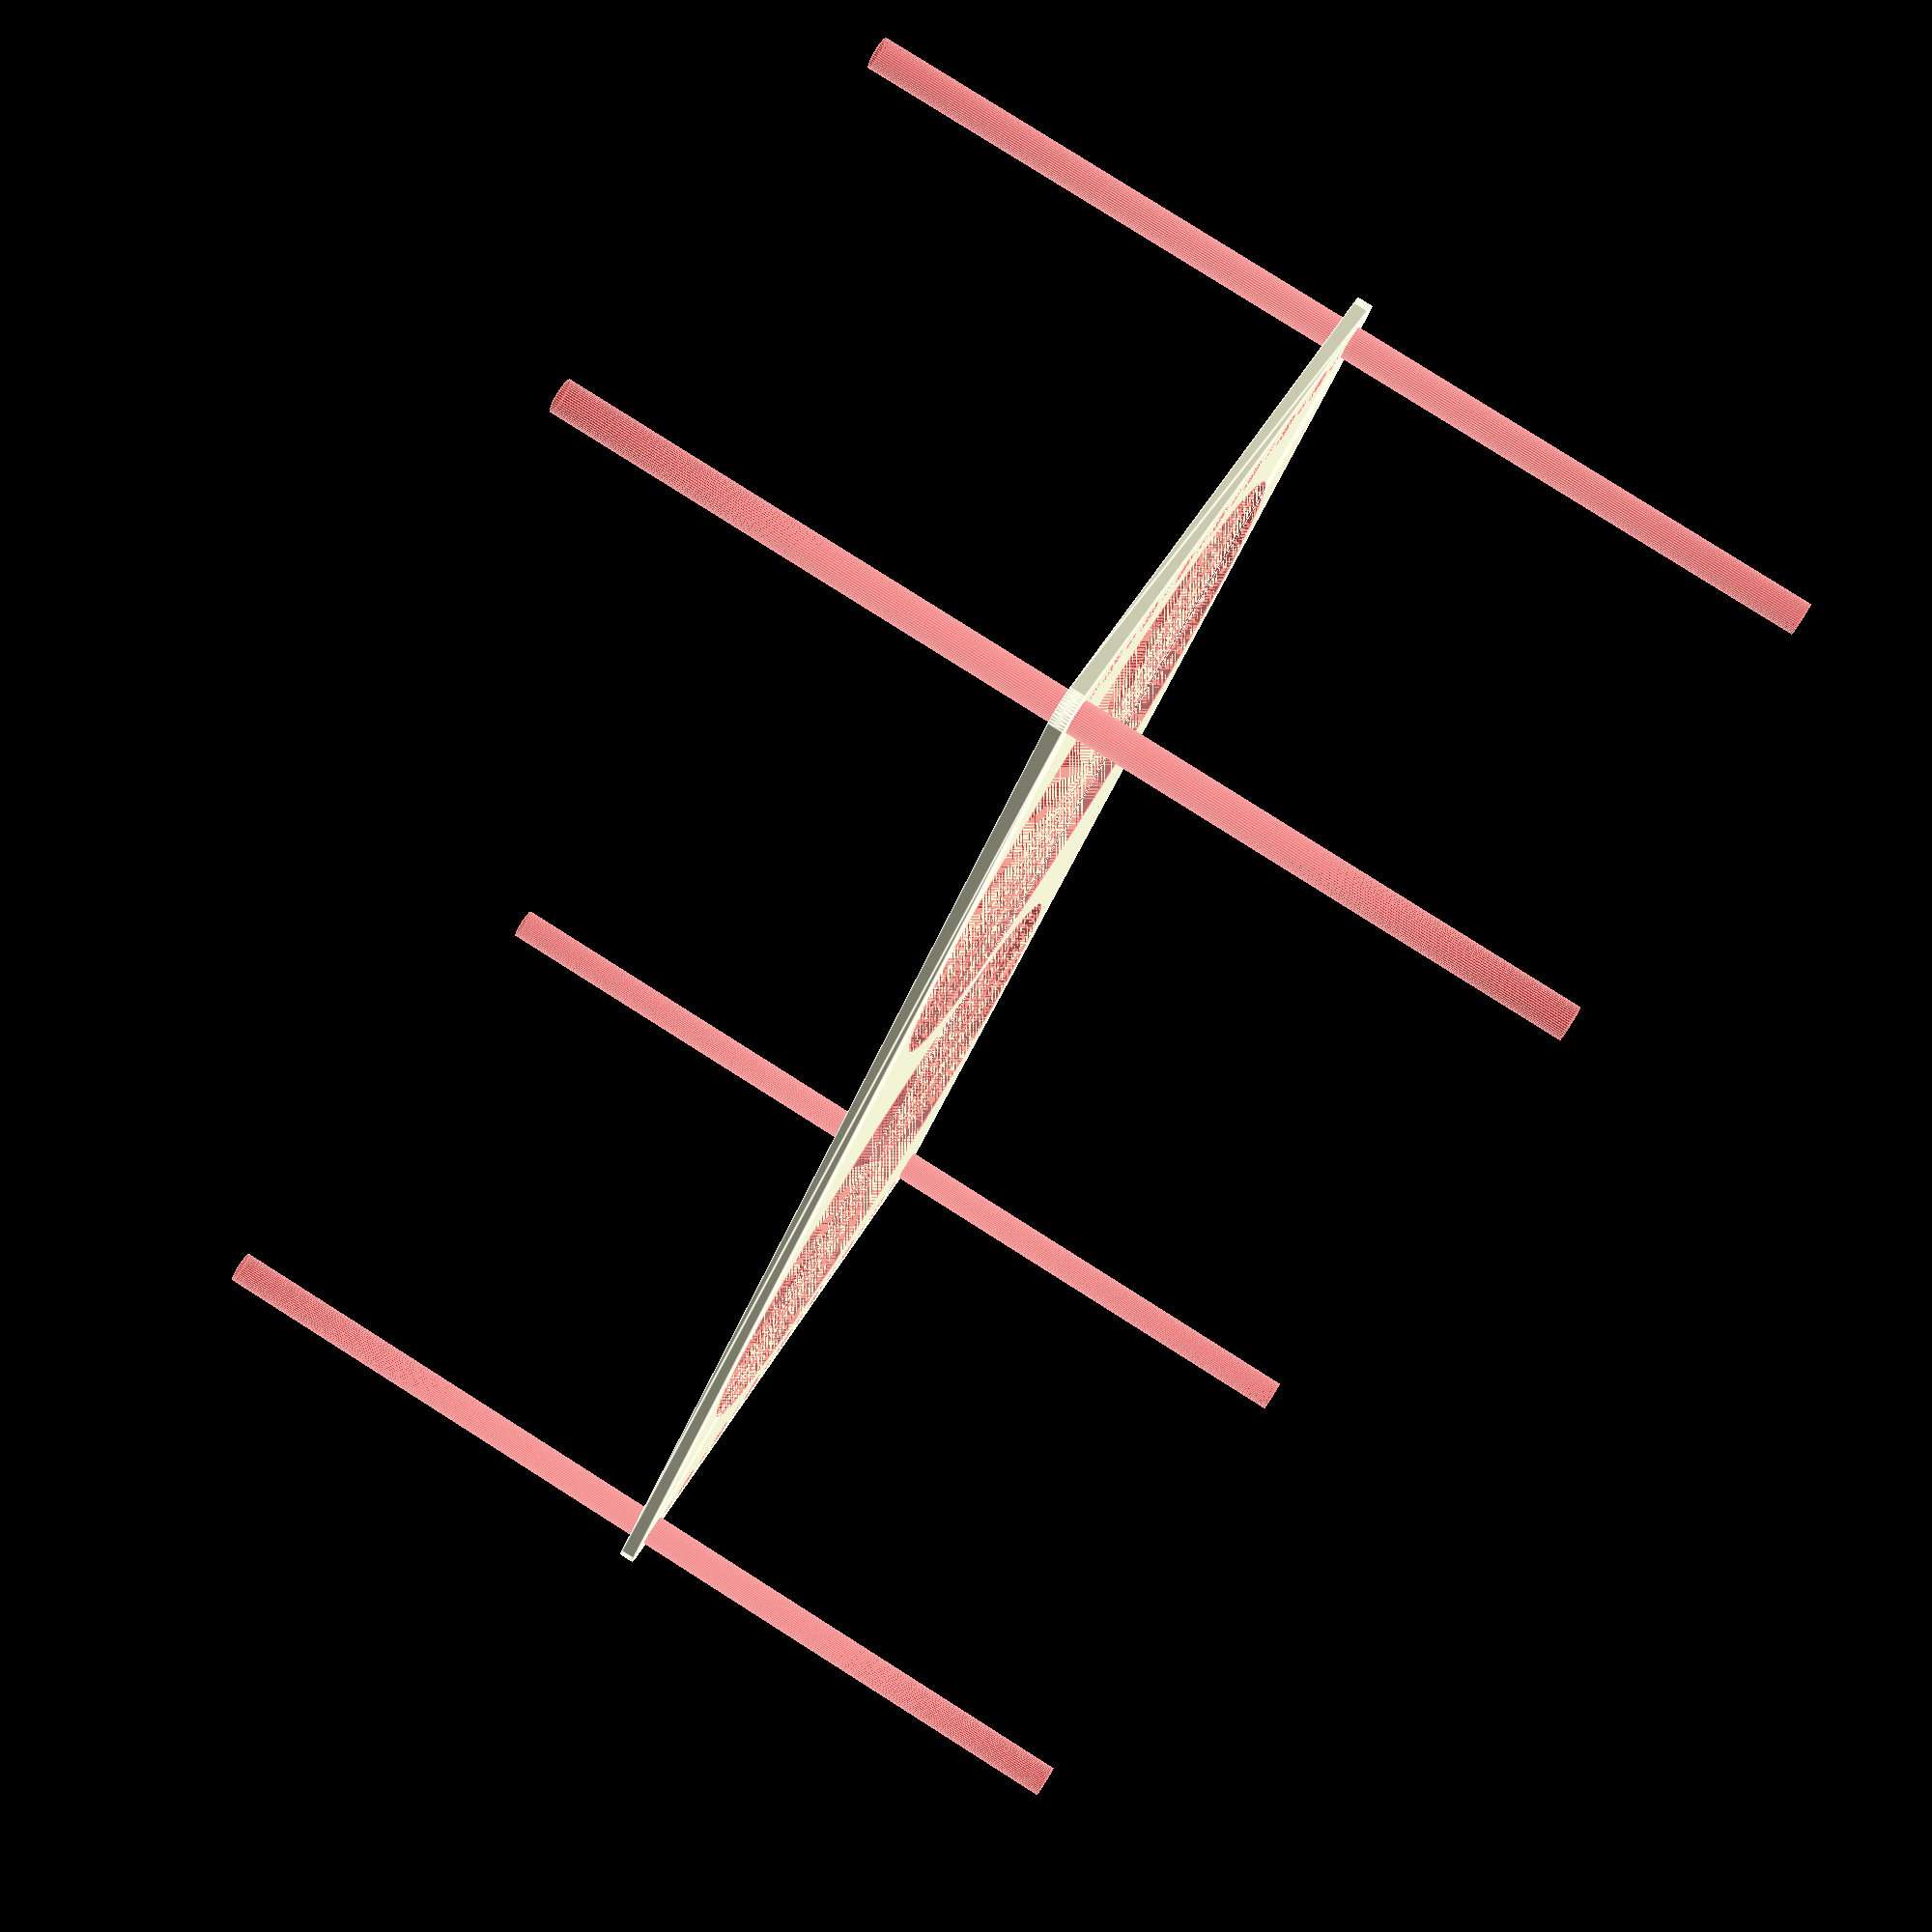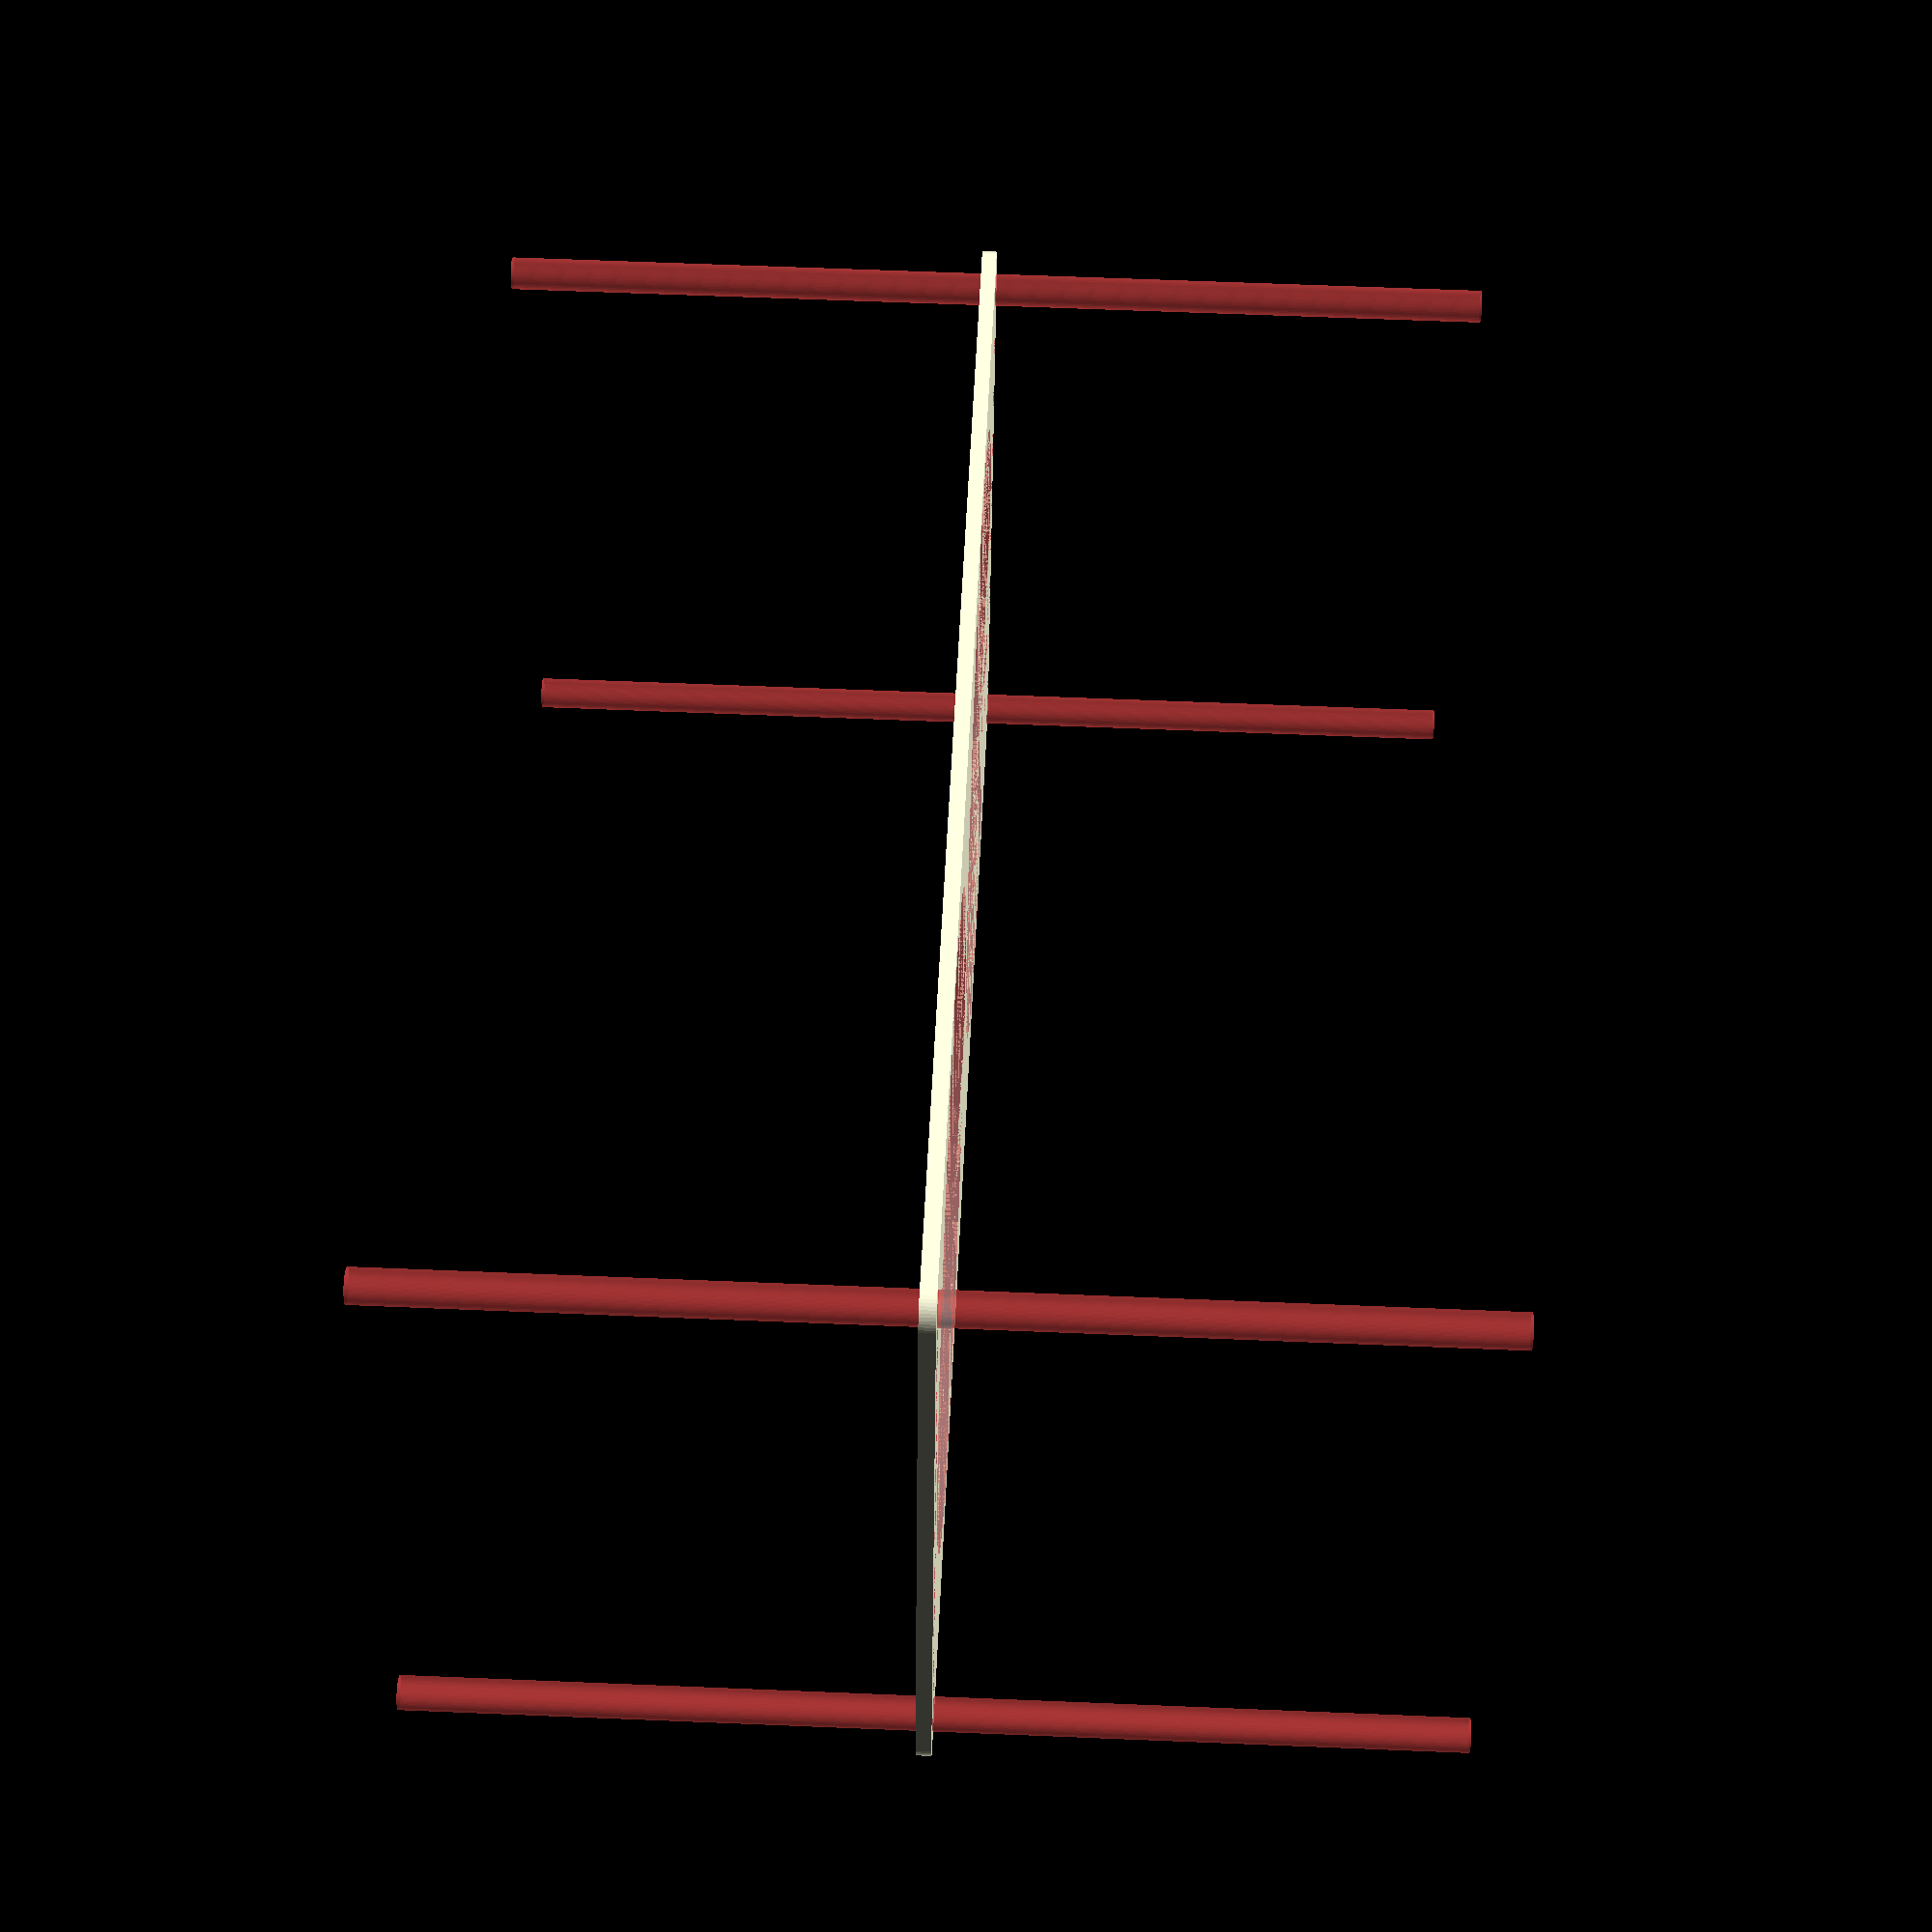
<openscad>
$fn = 50;


difference() {
	union() {
		hull() {
			translate(v = [-137.0000000000, 62.0000000000, 0]) {
				cylinder(h = 3, r = 5);
			}
			translate(v = [137.0000000000, 62.0000000000, 0]) {
				cylinder(h = 3, r = 5);
			}
			translate(v = [-137.0000000000, -62.0000000000, 0]) {
				cylinder(h = 3, r = 5);
			}
			translate(v = [137.0000000000, -62.0000000000, 0]) {
				cylinder(h = 3, r = 5);
			}
		}
	}
	union() {
		#translate(v = [-135.0000000000, -60.0000000000, 0]) {
			cylinder(h = 3, r = 3.2500000000);
		}
		#translate(v = [-135.0000000000, -45.0000000000, 0]) {
			cylinder(h = 3, r = 3.2500000000);
		}
		#translate(v = [-135.0000000000, -30.0000000000, 0]) {
			cylinder(h = 3, r = 3.2500000000);
		}
		#translate(v = [-135.0000000000, -15.0000000000, 0]) {
			cylinder(h = 3, r = 3.2500000000);
		}
		#translate(v = [-135.0000000000, 0.0000000000, 0]) {
			cylinder(h = 3, r = 3.2500000000);
		}
		#translate(v = [-135.0000000000, 15.0000000000, 0]) {
			cylinder(h = 3, r = 3.2500000000);
		}
		#translate(v = [-135.0000000000, 30.0000000000, 0]) {
			cylinder(h = 3, r = 3.2500000000);
		}
		#translate(v = [-135.0000000000, 45.0000000000, 0]) {
			cylinder(h = 3, r = 3.2500000000);
		}
		#translate(v = [-135.0000000000, 60.0000000000, 0]) {
			cylinder(h = 3, r = 3.2500000000);
		}
		#translate(v = [135.0000000000, -60.0000000000, 0]) {
			cylinder(h = 3, r = 3.2500000000);
		}
		#translate(v = [135.0000000000, -45.0000000000, 0]) {
			cylinder(h = 3, r = 3.2500000000);
		}
		#translate(v = [135.0000000000, -30.0000000000, 0]) {
			cylinder(h = 3, r = 3.2500000000);
		}
		#translate(v = [135.0000000000, -15.0000000000, 0]) {
			cylinder(h = 3, r = 3.2500000000);
		}
		#translate(v = [135.0000000000, 0.0000000000, 0]) {
			cylinder(h = 3, r = 3.2500000000);
		}
		#translate(v = [135.0000000000, 15.0000000000, 0]) {
			cylinder(h = 3, r = 3.2500000000);
		}
		#translate(v = [135.0000000000, 30.0000000000, 0]) {
			cylinder(h = 3, r = 3.2500000000);
		}
		#translate(v = [135.0000000000, 45.0000000000, 0]) {
			cylinder(h = 3, r = 3.2500000000);
		}
		#translate(v = [135.0000000000, 60.0000000000, 0]) {
			cylinder(h = 3, r = 3.2500000000);
		}
		#translate(v = [-135.0000000000, -60.0000000000, -100.0000000000]) {
			cylinder(h = 200, r = 3.2500000000);
		}
		#translate(v = [-135.0000000000, 60.0000000000, -100.0000000000]) {
			cylinder(h = 200, r = 3.2500000000);
		}
		#translate(v = [135.0000000000, -60.0000000000, -100.0000000000]) {
			cylinder(h = 200, r = 3.2500000000);
		}
		#translate(v = [135.0000000000, 60.0000000000, -100.0000000000]) {
			cylinder(h = 200, r = 3.2500000000);
		}
		#translate(v = [-135.0000000000, -60.0000000000, 0]) {
			cylinder(h = 3, r = 1.8000000000);
		}
		#translate(v = [-135.0000000000, -52.5000000000, 0]) {
			cylinder(h = 3, r = 1.8000000000);
		}
		#translate(v = [-135.0000000000, -45.0000000000, 0]) {
			cylinder(h = 3, r = 1.8000000000);
		}
		#translate(v = [-135.0000000000, -37.5000000000, 0]) {
			cylinder(h = 3, r = 1.8000000000);
		}
		#translate(v = [-135.0000000000, -30.0000000000, 0]) {
			cylinder(h = 3, r = 1.8000000000);
		}
		#translate(v = [-135.0000000000, -22.5000000000, 0]) {
			cylinder(h = 3, r = 1.8000000000);
		}
		#translate(v = [-135.0000000000, -15.0000000000, 0]) {
			cylinder(h = 3, r = 1.8000000000);
		}
		#translate(v = [-135.0000000000, -7.5000000000, 0]) {
			cylinder(h = 3, r = 1.8000000000);
		}
		#translate(v = [-135.0000000000, 0.0000000000, 0]) {
			cylinder(h = 3, r = 1.8000000000);
		}
		#translate(v = [-135.0000000000, 7.5000000000, 0]) {
			cylinder(h = 3, r = 1.8000000000);
		}
		#translate(v = [-135.0000000000, 15.0000000000, 0]) {
			cylinder(h = 3, r = 1.8000000000);
		}
		#translate(v = [-135.0000000000, 22.5000000000, 0]) {
			cylinder(h = 3, r = 1.8000000000);
		}
		#translate(v = [-135.0000000000, 30.0000000000, 0]) {
			cylinder(h = 3, r = 1.8000000000);
		}
		#translate(v = [-135.0000000000, 37.5000000000, 0]) {
			cylinder(h = 3, r = 1.8000000000);
		}
		#translate(v = [-135.0000000000, 45.0000000000, 0]) {
			cylinder(h = 3, r = 1.8000000000);
		}
		#translate(v = [-135.0000000000, 52.5000000000, 0]) {
			cylinder(h = 3, r = 1.8000000000);
		}
		#translate(v = [-135.0000000000, 60.0000000000, 0]) {
			cylinder(h = 3, r = 1.8000000000);
		}
		#translate(v = [135.0000000000, -60.0000000000, 0]) {
			cylinder(h = 3, r = 1.8000000000);
		}
		#translate(v = [135.0000000000, -52.5000000000, 0]) {
			cylinder(h = 3, r = 1.8000000000);
		}
		#translate(v = [135.0000000000, -45.0000000000, 0]) {
			cylinder(h = 3, r = 1.8000000000);
		}
		#translate(v = [135.0000000000, -37.5000000000, 0]) {
			cylinder(h = 3, r = 1.8000000000);
		}
		#translate(v = [135.0000000000, -30.0000000000, 0]) {
			cylinder(h = 3, r = 1.8000000000);
		}
		#translate(v = [135.0000000000, -22.5000000000, 0]) {
			cylinder(h = 3, r = 1.8000000000);
		}
		#translate(v = [135.0000000000, -15.0000000000, 0]) {
			cylinder(h = 3, r = 1.8000000000);
		}
		#translate(v = [135.0000000000, -7.5000000000, 0]) {
			cylinder(h = 3, r = 1.8000000000);
		}
		#translate(v = [135.0000000000, 0.0000000000, 0]) {
			cylinder(h = 3, r = 1.8000000000);
		}
		#translate(v = [135.0000000000, 7.5000000000, 0]) {
			cylinder(h = 3, r = 1.8000000000);
		}
		#translate(v = [135.0000000000, 15.0000000000, 0]) {
			cylinder(h = 3, r = 1.8000000000);
		}
		#translate(v = [135.0000000000, 22.5000000000, 0]) {
			cylinder(h = 3, r = 1.8000000000);
		}
		#translate(v = [135.0000000000, 30.0000000000, 0]) {
			cylinder(h = 3, r = 1.8000000000);
		}
		#translate(v = [135.0000000000, 37.5000000000, 0]) {
			cylinder(h = 3, r = 1.8000000000);
		}
		#translate(v = [135.0000000000, 45.0000000000, 0]) {
			cylinder(h = 3, r = 1.8000000000);
		}
		#translate(v = [135.0000000000, 52.5000000000, 0]) {
			cylinder(h = 3, r = 1.8000000000);
		}
		#translate(v = [135.0000000000, 60.0000000000, 0]) {
			cylinder(h = 3, r = 1.8000000000);
		}
		#translate(v = [-135.0000000000, -60.0000000000, 0]) {
			cylinder(h = 3, r = 1.8000000000);
		}
		#translate(v = [-135.0000000000, -52.5000000000, 0]) {
			cylinder(h = 3, r = 1.8000000000);
		}
		#translate(v = [-135.0000000000, -45.0000000000, 0]) {
			cylinder(h = 3, r = 1.8000000000);
		}
		#translate(v = [-135.0000000000, -37.5000000000, 0]) {
			cylinder(h = 3, r = 1.8000000000);
		}
		#translate(v = [-135.0000000000, -30.0000000000, 0]) {
			cylinder(h = 3, r = 1.8000000000);
		}
		#translate(v = [-135.0000000000, -22.5000000000, 0]) {
			cylinder(h = 3, r = 1.8000000000);
		}
		#translate(v = [-135.0000000000, -15.0000000000, 0]) {
			cylinder(h = 3, r = 1.8000000000);
		}
		#translate(v = [-135.0000000000, -7.5000000000, 0]) {
			cylinder(h = 3, r = 1.8000000000);
		}
		#translate(v = [-135.0000000000, 0.0000000000, 0]) {
			cylinder(h = 3, r = 1.8000000000);
		}
		#translate(v = [-135.0000000000, 7.5000000000, 0]) {
			cylinder(h = 3, r = 1.8000000000);
		}
		#translate(v = [-135.0000000000, 15.0000000000, 0]) {
			cylinder(h = 3, r = 1.8000000000);
		}
		#translate(v = [-135.0000000000, 22.5000000000, 0]) {
			cylinder(h = 3, r = 1.8000000000);
		}
		#translate(v = [-135.0000000000, 30.0000000000, 0]) {
			cylinder(h = 3, r = 1.8000000000);
		}
		#translate(v = [-135.0000000000, 37.5000000000, 0]) {
			cylinder(h = 3, r = 1.8000000000);
		}
		#translate(v = [-135.0000000000, 45.0000000000, 0]) {
			cylinder(h = 3, r = 1.8000000000);
		}
		#translate(v = [-135.0000000000, 52.5000000000, 0]) {
			cylinder(h = 3, r = 1.8000000000);
		}
		#translate(v = [-135.0000000000, 60.0000000000, 0]) {
			cylinder(h = 3, r = 1.8000000000);
		}
		#translate(v = [135.0000000000, -60.0000000000, 0]) {
			cylinder(h = 3, r = 1.8000000000);
		}
		#translate(v = [135.0000000000, -52.5000000000, 0]) {
			cylinder(h = 3, r = 1.8000000000);
		}
		#translate(v = [135.0000000000, -45.0000000000, 0]) {
			cylinder(h = 3, r = 1.8000000000);
		}
		#translate(v = [135.0000000000, -37.5000000000, 0]) {
			cylinder(h = 3, r = 1.8000000000);
		}
		#translate(v = [135.0000000000, -30.0000000000, 0]) {
			cylinder(h = 3, r = 1.8000000000);
		}
		#translate(v = [135.0000000000, -22.5000000000, 0]) {
			cylinder(h = 3, r = 1.8000000000);
		}
		#translate(v = [135.0000000000, -15.0000000000, 0]) {
			cylinder(h = 3, r = 1.8000000000);
		}
		#translate(v = [135.0000000000, -7.5000000000, 0]) {
			cylinder(h = 3, r = 1.8000000000);
		}
		#translate(v = [135.0000000000, 0.0000000000, 0]) {
			cylinder(h = 3, r = 1.8000000000);
		}
		#translate(v = [135.0000000000, 7.5000000000, 0]) {
			cylinder(h = 3, r = 1.8000000000);
		}
		#translate(v = [135.0000000000, 15.0000000000, 0]) {
			cylinder(h = 3, r = 1.8000000000);
		}
		#translate(v = [135.0000000000, 22.5000000000, 0]) {
			cylinder(h = 3, r = 1.8000000000);
		}
		#translate(v = [135.0000000000, 30.0000000000, 0]) {
			cylinder(h = 3, r = 1.8000000000);
		}
		#translate(v = [135.0000000000, 37.5000000000, 0]) {
			cylinder(h = 3, r = 1.8000000000);
		}
		#translate(v = [135.0000000000, 45.0000000000, 0]) {
			cylinder(h = 3, r = 1.8000000000);
		}
		#translate(v = [135.0000000000, 52.5000000000, 0]) {
			cylinder(h = 3, r = 1.8000000000);
		}
		#translate(v = [135.0000000000, 60.0000000000, 0]) {
			cylinder(h = 3, r = 1.8000000000);
		}
		#translate(v = [-135.0000000000, -60.0000000000, 0]) {
			cylinder(h = 3, r = 1.8000000000);
		}
		#translate(v = [-135.0000000000, -52.5000000000, 0]) {
			cylinder(h = 3, r = 1.8000000000);
		}
		#translate(v = [-135.0000000000, -45.0000000000, 0]) {
			cylinder(h = 3, r = 1.8000000000);
		}
		#translate(v = [-135.0000000000, -37.5000000000, 0]) {
			cylinder(h = 3, r = 1.8000000000);
		}
		#translate(v = [-135.0000000000, -30.0000000000, 0]) {
			cylinder(h = 3, r = 1.8000000000);
		}
		#translate(v = [-135.0000000000, -22.5000000000, 0]) {
			cylinder(h = 3, r = 1.8000000000);
		}
		#translate(v = [-135.0000000000, -15.0000000000, 0]) {
			cylinder(h = 3, r = 1.8000000000);
		}
		#translate(v = [-135.0000000000, -7.5000000000, 0]) {
			cylinder(h = 3, r = 1.8000000000);
		}
		#translate(v = [-135.0000000000, 0.0000000000, 0]) {
			cylinder(h = 3, r = 1.8000000000);
		}
		#translate(v = [-135.0000000000, 7.5000000000, 0]) {
			cylinder(h = 3, r = 1.8000000000);
		}
		#translate(v = [-135.0000000000, 15.0000000000, 0]) {
			cylinder(h = 3, r = 1.8000000000);
		}
		#translate(v = [-135.0000000000, 22.5000000000, 0]) {
			cylinder(h = 3, r = 1.8000000000);
		}
		#translate(v = [-135.0000000000, 30.0000000000, 0]) {
			cylinder(h = 3, r = 1.8000000000);
		}
		#translate(v = [-135.0000000000, 37.5000000000, 0]) {
			cylinder(h = 3, r = 1.8000000000);
		}
		#translate(v = [-135.0000000000, 45.0000000000, 0]) {
			cylinder(h = 3, r = 1.8000000000);
		}
		#translate(v = [-135.0000000000, 52.5000000000, 0]) {
			cylinder(h = 3, r = 1.8000000000);
		}
		#translate(v = [-135.0000000000, 60.0000000000, 0]) {
			cylinder(h = 3, r = 1.8000000000);
		}
		#translate(v = [135.0000000000, -60.0000000000, 0]) {
			cylinder(h = 3, r = 1.8000000000);
		}
		#translate(v = [135.0000000000, -52.5000000000, 0]) {
			cylinder(h = 3, r = 1.8000000000);
		}
		#translate(v = [135.0000000000, -45.0000000000, 0]) {
			cylinder(h = 3, r = 1.8000000000);
		}
		#translate(v = [135.0000000000, -37.5000000000, 0]) {
			cylinder(h = 3, r = 1.8000000000);
		}
		#translate(v = [135.0000000000, -30.0000000000, 0]) {
			cylinder(h = 3, r = 1.8000000000);
		}
		#translate(v = [135.0000000000, -22.5000000000, 0]) {
			cylinder(h = 3, r = 1.8000000000);
		}
		#translate(v = [135.0000000000, -15.0000000000, 0]) {
			cylinder(h = 3, r = 1.8000000000);
		}
		#translate(v = [135.0000000000, -7.5000000000, 0]) {
			cylinder(h = 3, r = 1.8000000000);
		}
		#translate(v = [135.0000000000, 0.0000000000, 0]) {
			cylinder(h = 3, r = 1.8000000000);
		}
		#translate(v = [135.0000000000, 7.5000000000, 0]) {
			cylinder(h = 3, r = 1.8000000000);
		}
		#translate(v = [135.0000000000, 15.0000000000, 0]) {
			cylinder(h = 3, r = 1.8000000000);
		}
		#translate(v = [135.0000000000, 22.5000000000, 0]) {
			cylinder(h = 3, r = 1.8000000000);
		}
		#translate(v = [135.0000000000, 30.0000000000, 0]) {
			cylinder(h = 3, r = 1.8000000000);
		}
		#translate(v = [135.0000000000, 37.5000000000, 0]) {
			cylinder(h = 3, r = 1.8000000000);
		}
		#translate(v = [135.0000000000, 45.0000000000, 0]) {
			cylinder(h = 3, r = 1.8000000000);
		}
		#translate(v = [135.0000000000, 52.5000000000, 0]) {
			cylinder(h = 3, r = 1.8000000000);
		}
		#translate(v = [135.0000000000, 60.0000000000, 0]) {
			cylinder(h = 3, r = 1.8000000000);
		}
		#translate(v = [-65.0000000000, 0, 0]) {
			cylinder(h = 3, r = 62.5000000000);
		}
		#translate(v = [65.0000000000, 0, 0]) {
			cylinder(h = 3, r = 62.5000000000);
		}
	}
}
</openscad>
<views>
elev=277.3 azim=125.6 roll=302.3 proj=p view=edges
elev=117.3 azim=164.3 roll=87.6 proj=p view=solid
</views>
